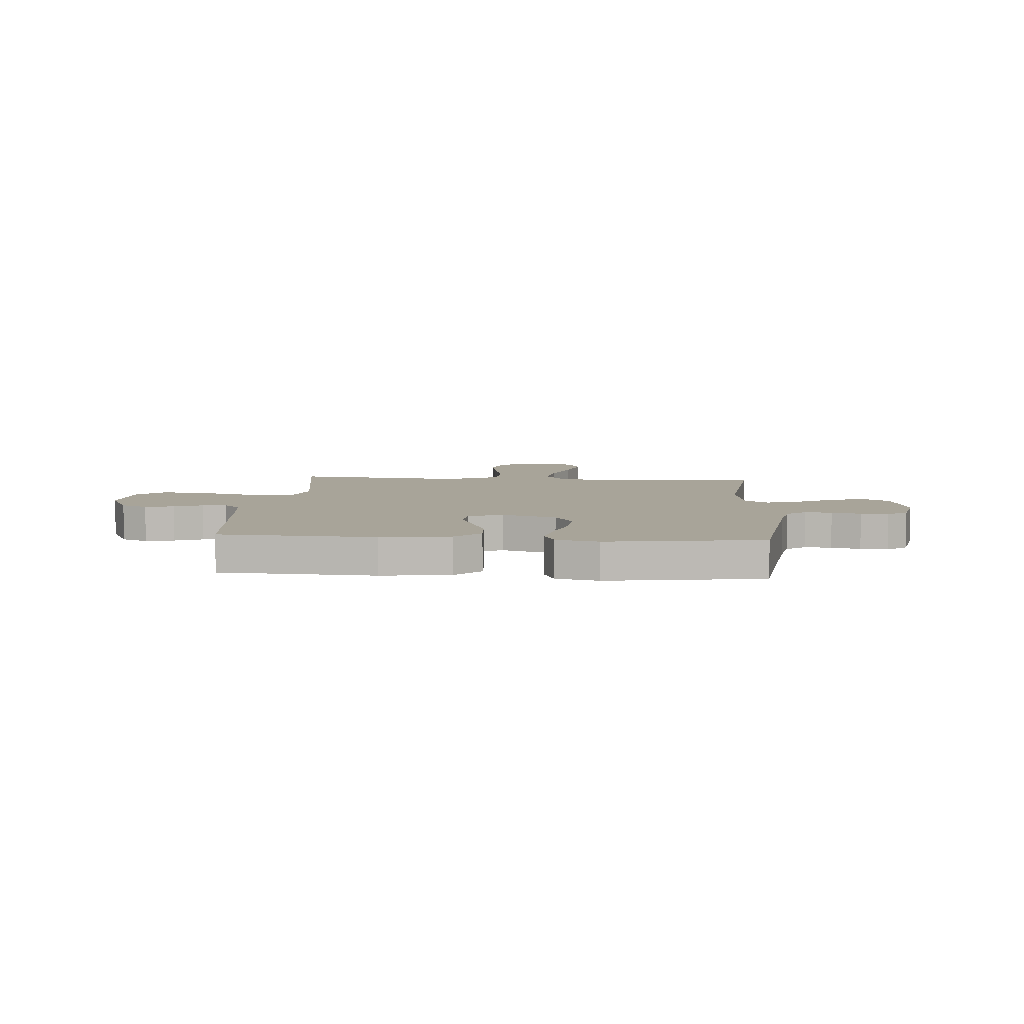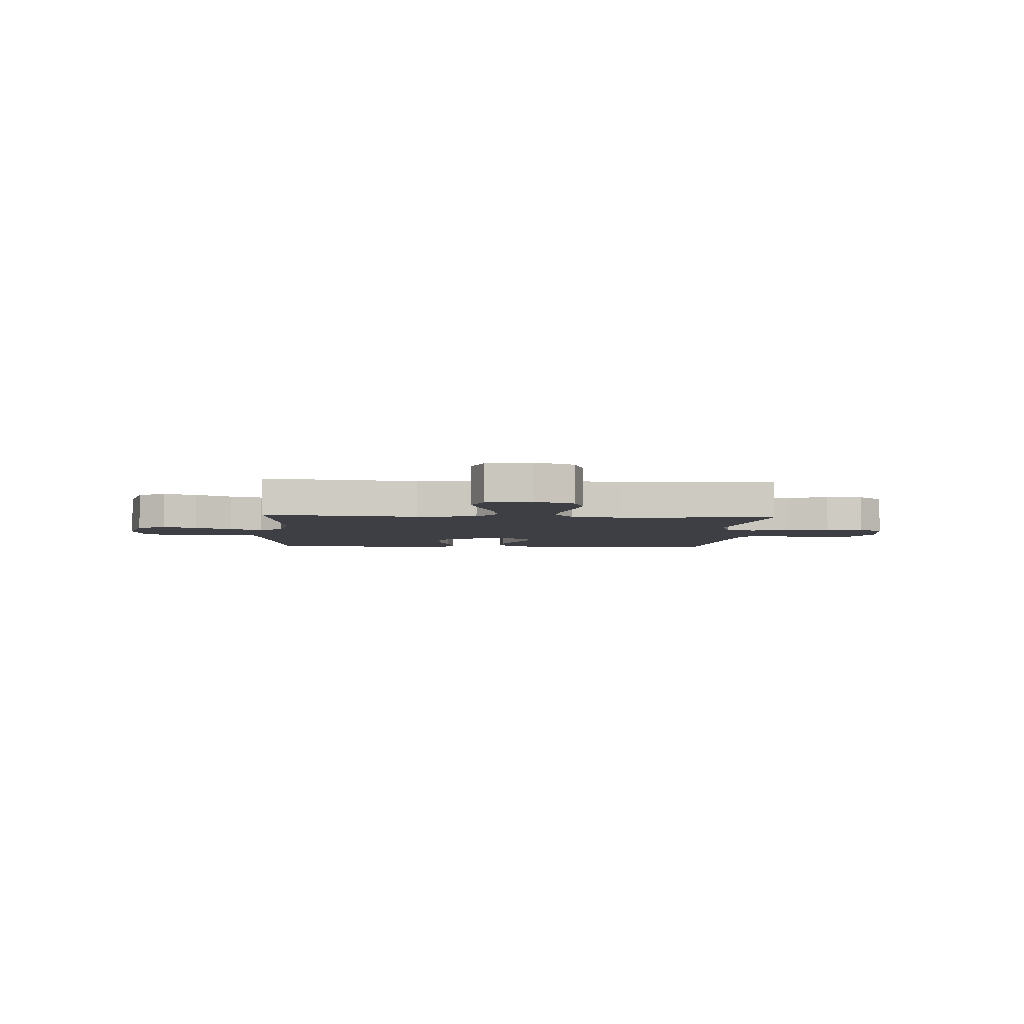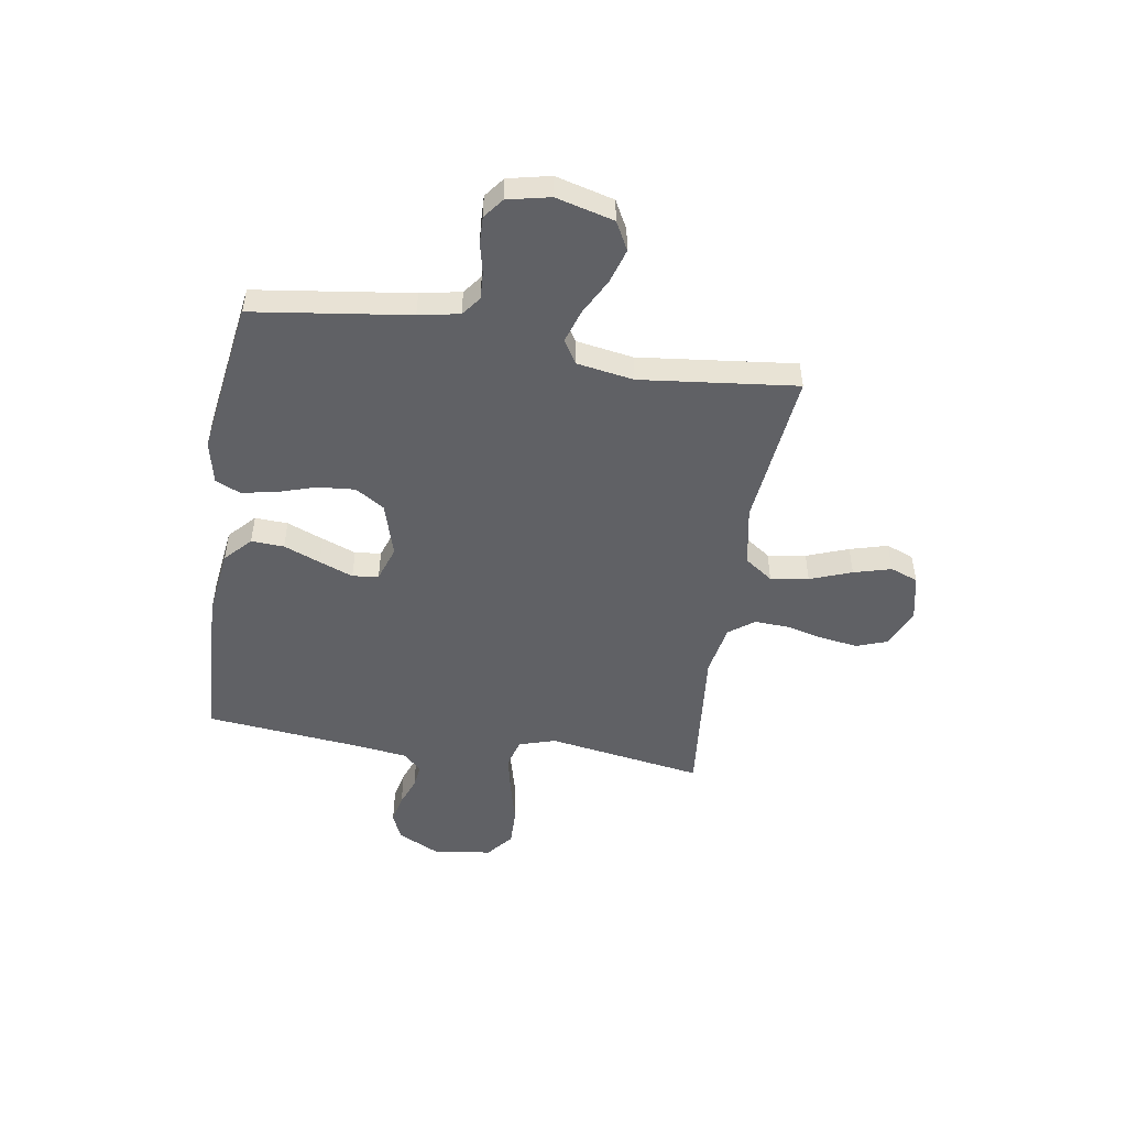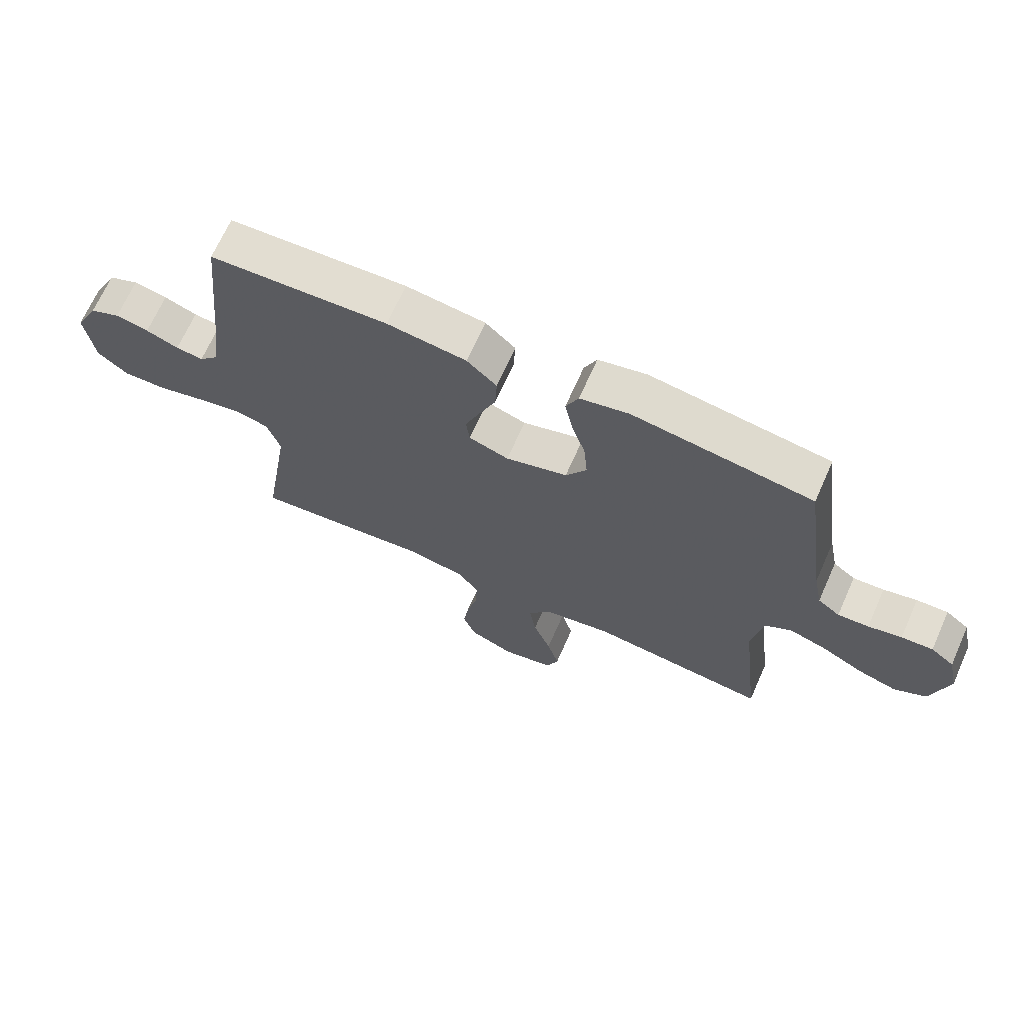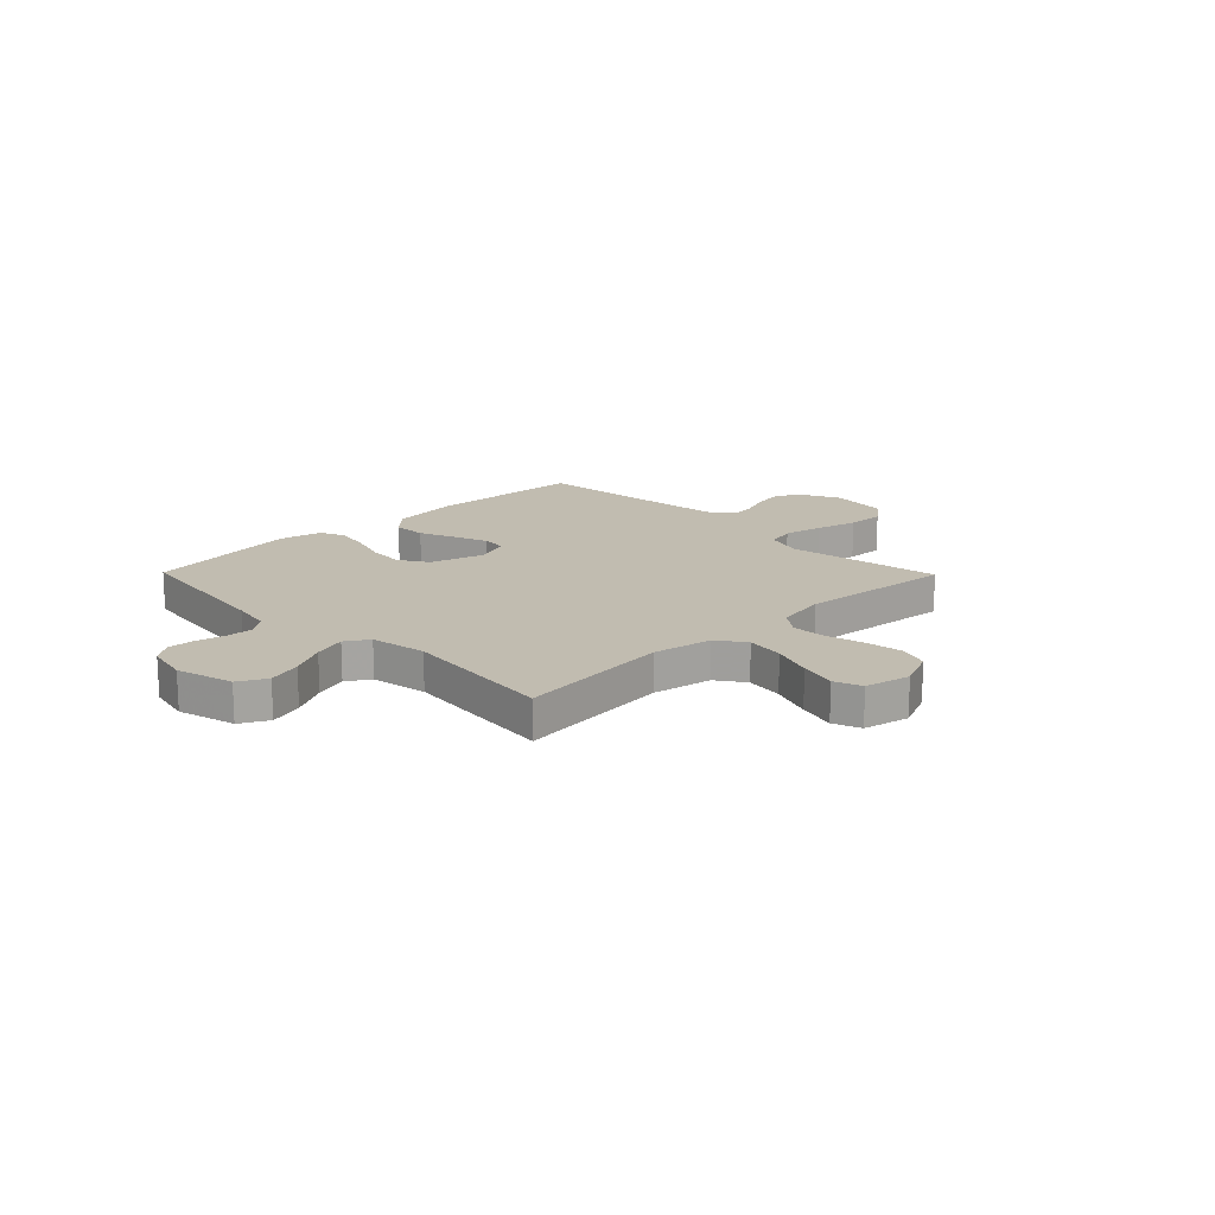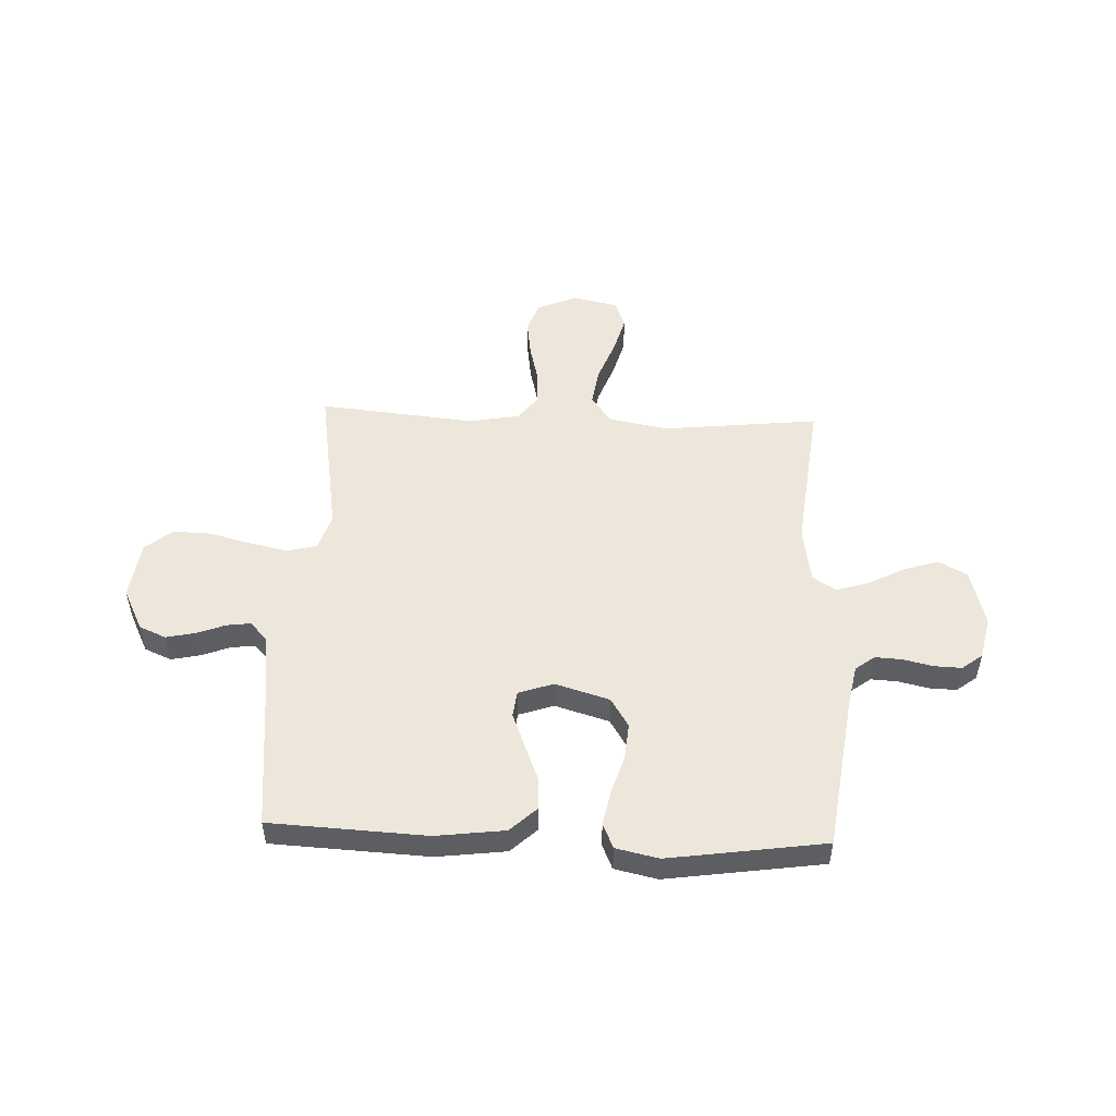
<metadata>
{"format":"obj","ext":"obj","renderer":"f3d","projection":"perspective","resolution":1024,"background":"white","views":[{"elev":7.1,"azim":4.2,"up":"+Y"},{"elev":-4.4,"azim":176.2,"up":"+Y"},{"elev":-49.8,"azim":80.9,"up":"+Y"},{"elev":68.5,"azim":24.0,"up":"+Z"},{"elev":16.6,"azim":135.6,"up":"+Y"},{"elev":50.9,"azim":2.4,"up":"+Y"}]}
</metadata>
<code>
v 0.5 0.07 -0.5
v 0.2 0.07 -0.467
v 0.085 0.07 -0.488
v 0.047 0.07 -0.542
v 0.058 0.07 -0.615
v 0.088 0.07 -0.695
v 0.108 0.07 -0.767
v 0.088 0.07 -0.82
v 0 0.07 -0.839
v -0.076 0.07 -0.806
v -0.097 0.07 -0.748
v -0.087 0.07 -0.677
v -0.069 0.07 -0.603
v -0.066 0.07 -0.537
v -0.102 0.07 -0.489
v -0.2 0.07 -0.471
v -0.5 0.07 -0.5
v -0.452 0.07 -0.2
v -0.474 0.07 -0.13
v -0.53 0.07 -0.115
v -0.605 0.07 -0.131
v -0.686 0.07 -0.152
v -0.759 0.07 -0.154
v -0.81 0.07 -0.112
v -0.825 0.07 0
v -0.785 0.07 0.081
v -0.734 0.07 0.103
v -0.678 0.07 0.091
v -0.623 0.07 0.07
v -0.577 0.07 0.064
v -0.544 0.07 0.1
v -0.531 0.07 0.2
v -0.5 0.07 0.5
v -0.2 0.07 0.515
v -0.067 0.07 0.498
v -0.017 0.07 0.451
v -0.02 0.07 0.388
v -0.048 0.07 0.318
v -0.073 0.07 0.253
v -0.067 0.07 0.203
v 0 0.07 0.18
v 0.104 0.07 0.211
v 0.139 0.07 0.267
v 0.133 0.07 0.338
v 0.11 0.07 0.411
v 0.097 0.07 0.478
v 0.118 0.07 0.526
v 0.2 0.07 0.544
v 0.5 0.07 0.5
v 0.541 0.07 0.2
v 0.556 0.07 0.122
v 0.593 0.07 0.094
v 0.645 0.07 0.097
v 0.701 0.07 0.11
v 0.754 0.07 0.112
v 0.793 0.07 0.082
v 0.811 0.07 0
v 0.782 0.07 -0.111
v 0.728 0.07 -0.14
v 0.662 0.07 -0.12
v 0.592 0.07 -0.083
v 0.529 0.07 -0.063
v 0.484 0.07 -0.091
v 0.466 0.07 -0.2
v 0.5 0 -0.5
v 0.2 0 -0.467
v 0.085 0 -0.488
v 0.047 0 -0.542
v 0.058 0 -0.615
v 0.088 0 -0.695
v 0.108 0 -0.767
v 0.088 0 -0.82
v 0 0 -0.839
v -0.076 0 -0.806
v -0.097 0 -0.748
v -0.087 0 -0.677
v -0.069 0 -0.603
v -0.066 0 -0.537
v -0.102 0 -0.489
v -0.2 0 -0.471
v -0.5 0 -0.5
v -0.452 0 -0.2
v -0.474 0 -0.13
v -0.53 0 -0.115
v -0.605 0 -0.131
v -0.686 0 -0.152
v -0.759 0 -0.154
v -0.81 0 -0.112
v -0.825 0 0
v -0.785 0 0.081
v -0.734 0 0.103
v -0.678 0 0.091
v -0.623 0 0.07
v -0.577 0 0.064
v -0.544 0 0.1
v -0.531 0 0.2
v -0.5 0 0.5
v -0.2 0 0.515
v -0.067 0 0.498
v -0.017 0 0.451
v -0.02 0 0.388
v -0.048 0 0.318
v -0.073 0 0.253
v -0.067 0 0.203
v 0 0 0.18
v 0.104 0 0.211
v 0.139 0 0.267
v 0.133 0 0.338
v 0.11 0 0.411
v 0.097 0 0.478
v 0.118 0 0.526
v 0.2 0 0.544
v 0.5 0 0.5
v 0.541 0 0.2
v 0.556 0 0.122
v 0.593 0 0.094
v 0.645 0 0.097
v 0.701 0 0.11
v 0.754 0 0.112
v 0.793 0 0.082
v 0.811 0 0
v 0.782 0 -0.111
v 0.728 0 -0.14
v 0.662 0 -0.12
v 0.592 0 -0.083
v 0.529 0 -0.063
v 0.484 0 -0.091
v 0.466 0 -0.2
f 58 59 60 61
f 58 61 62
f 57 58 62
f 56 57 62
f 53 54 55 56
f 52 53 56 62
f 51 52 62 63
f 47 48 49 50
f 47 50 51 63
f 44 45 46 47
f 43 44 47 63
f 35 36 37 38
f 35 38 39
f 32 33 34 35
f 31 32 35 39
f 30 31 39 40
f 26 27 28 29
f 26 29 30
f 25 26 30
f 24 25 30
f 21 22 23 24
f 20 21 24 30
f 19 20 30 40
f 16 17 18
f 15 16 18 19
f 10 11 12 13
f 10 13 14
f 9 10 14
f 8 9 14
f 5 6 7 8
f 4 5 8 14
f 3 4 14 15
f 64 1 2
f 42 43 63 64
f 41 42 64 2
f 15 19 40 41
f 2 3 15 41
f 125 124 123 122
f 126 125 122
f 126 122 121
f 126 121 120
f 120 119 118 117
f 126 120 117 116
f 127 126 116 115
f 114 113 112 111
f 127 115 114 111
f 111 110 109 108
f 127 111 108 107
f 102 101 100 99
f 103 102 99
f 99 98 97 96
f 103 99 96 95
f 104 103 95 94
f 93 92 91 90
f 94 93 90
f 94 90 89
f 94 89 88
f 88 87 86 85
f 94 88 85 84
f 104 94 84 83
f 82 81 80
f 83 82 80 79
f 77 76 75 74
f 78 77 74
f 78 74 73
f 78 73 72
f 72 71 70 69
f 78 72 69 68
f 79 78 68 67
f 66 65 128
f 128 127 107 106
f 66 128 106 105
f 105 104 83 79
f 105 79 67 66
f 1 65 66 2
f 2 66 67 3
f 3 67 68 4
f 4 68 69 5
f 5 69 70 6
f 6 70 71 7
f 7 71 72 8
f 8 72 73 9
f 9 73 74 10
f 10 74 75 11
f 11 75 76 12
f 12 76 77 13
f 13 77 78 14
f 14 78 79 15
f 15 79 80 16
f 16 80 81 17
f 17 81 82 18
f 18 82 83 19
f 19 83 84 20
f 20 84 85 21
f 21 85 86 22
f 22 86 87 23
f 23 87 88 24
f 24 88 89 25
f 25 89 90 26
f 26 90 91 27
f 27 91 92 28
f 28 92 93 29
f 29 93 94 30
f 30 94 95 31
f 31 95 96 32
f 32 96 97 33
f 33 97 98 34
f 34 98 99 35
f 35 99 100 36
f 36 100 101 37
f 37 101 102 38
f 38 102 103 39
f 39 103 104 40
f 40 104 105 41
f 41 105 106 42
f 42 106 107 43
f 43 107 108 44
f 44 108 109 45
f 45 109 110 46
f 46 110 111 47
f 47 111 112 48
f 48 112 113 49
f 49 113 114 50
f 50 114 115 51
f 51 115 116 52
f 52 116 117 53
f 53 117 118 54
f 54 118 119 55
f 55 119 120 56
f 56 120 121 57
f 57 121 122 58
f 58 122 123 59
f 59 123 124 60
f 60 124 125 61
f 61 125 126 62
f 62 126 127 63
f 63 127 128 64
f 64 128 65 1

</code>
